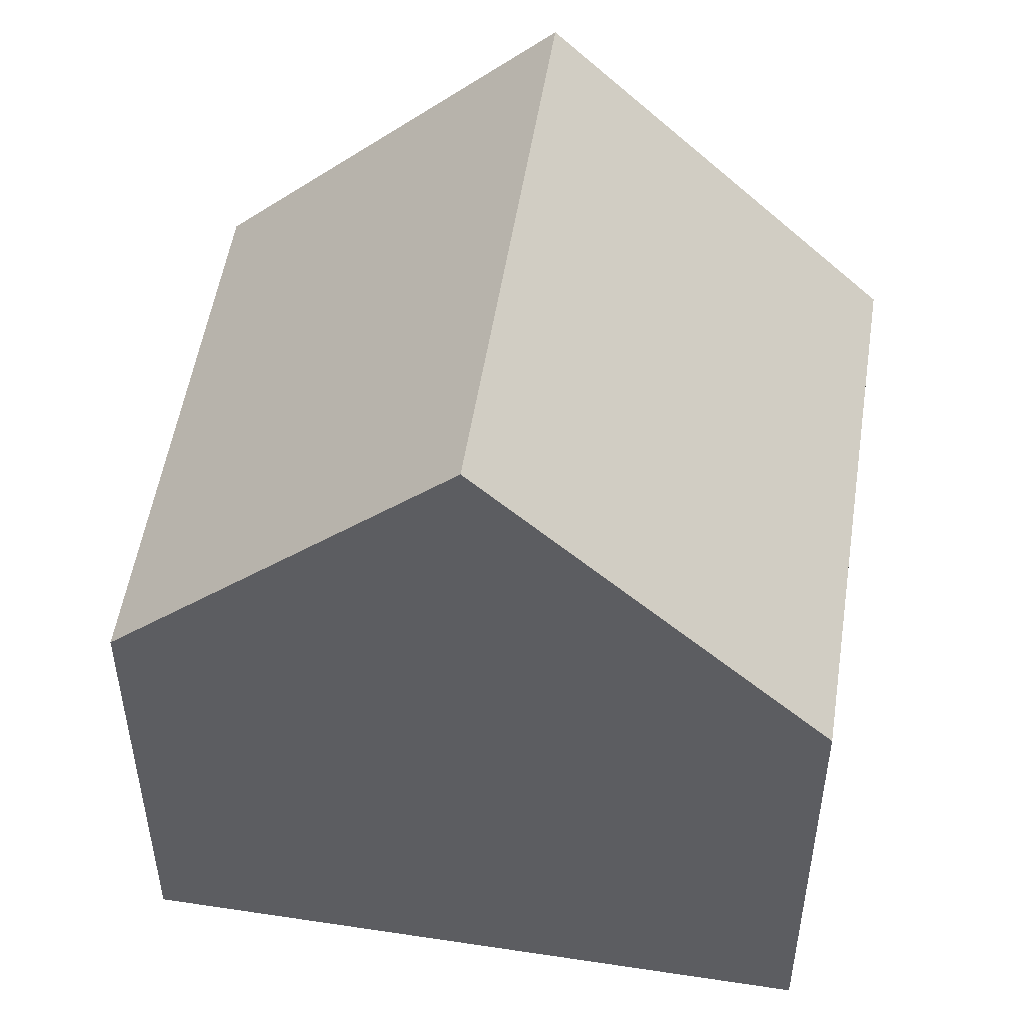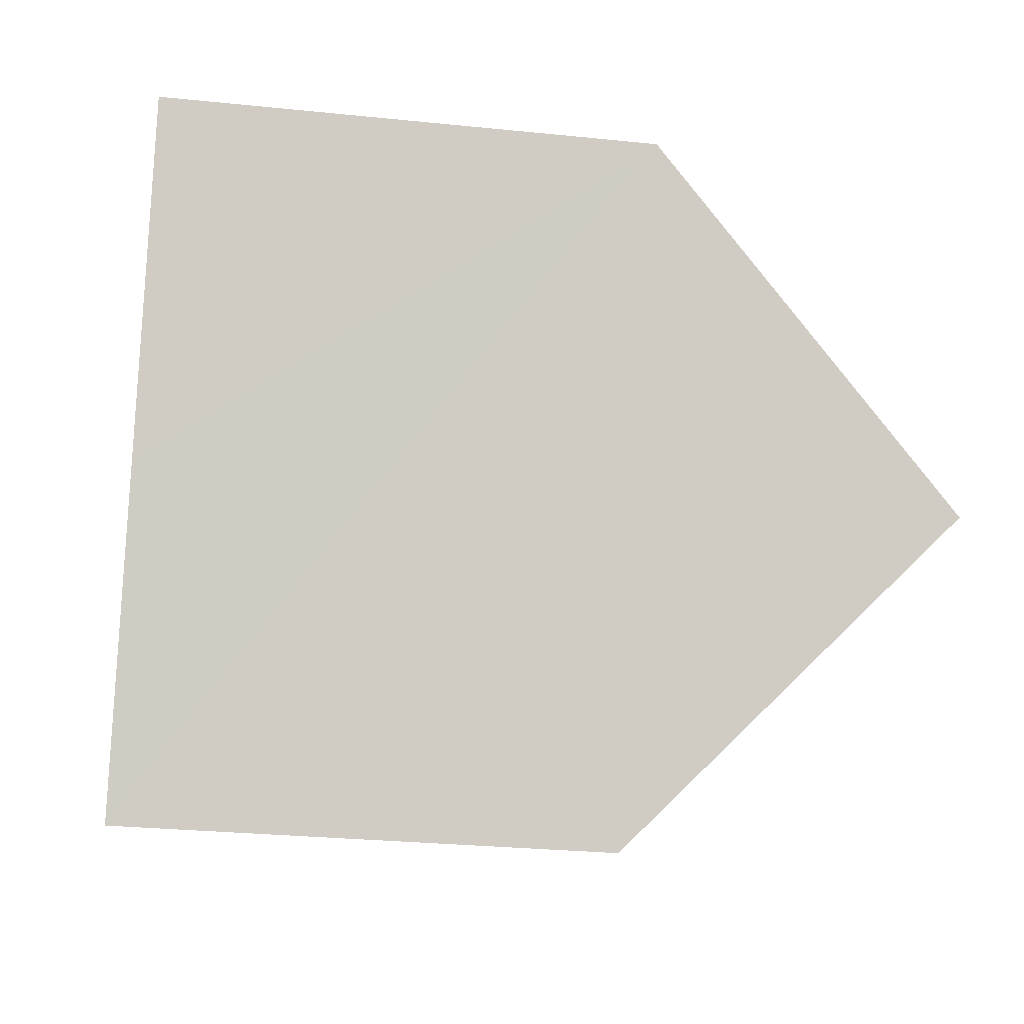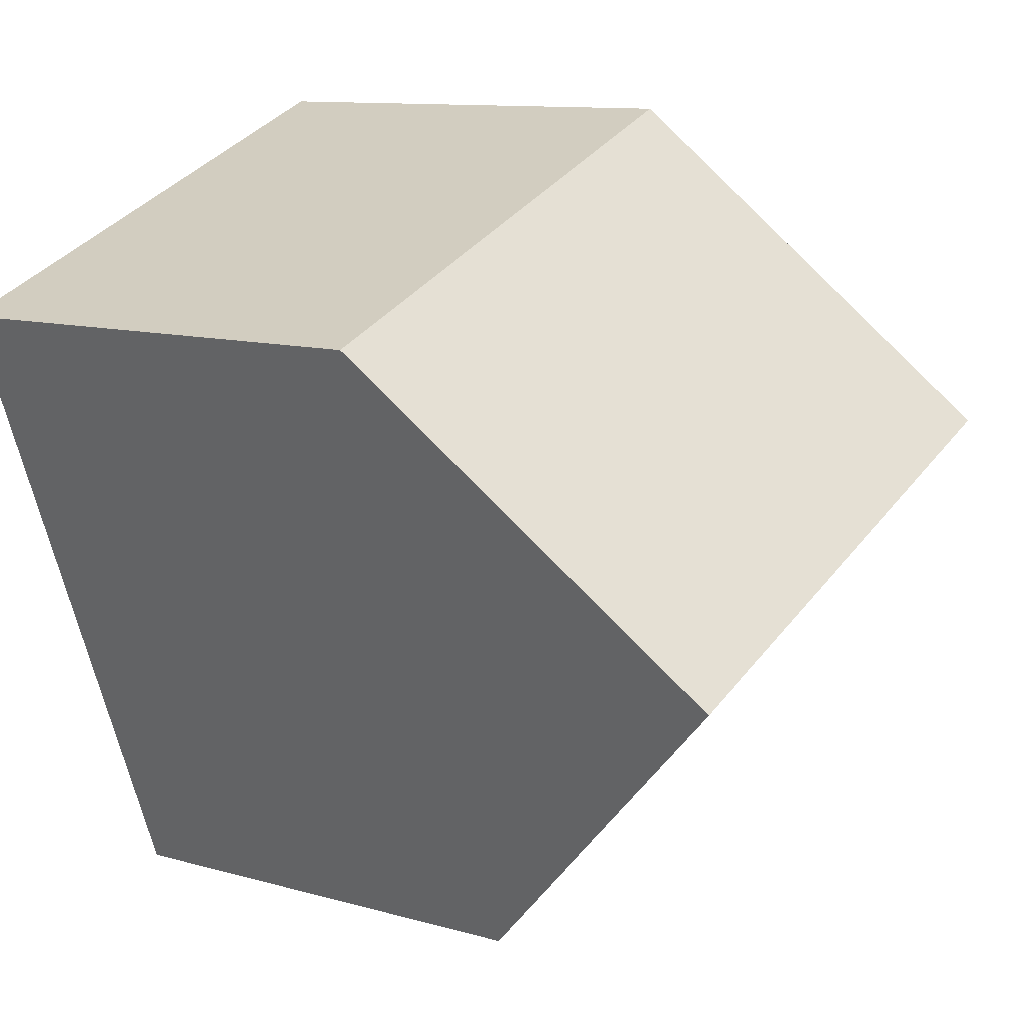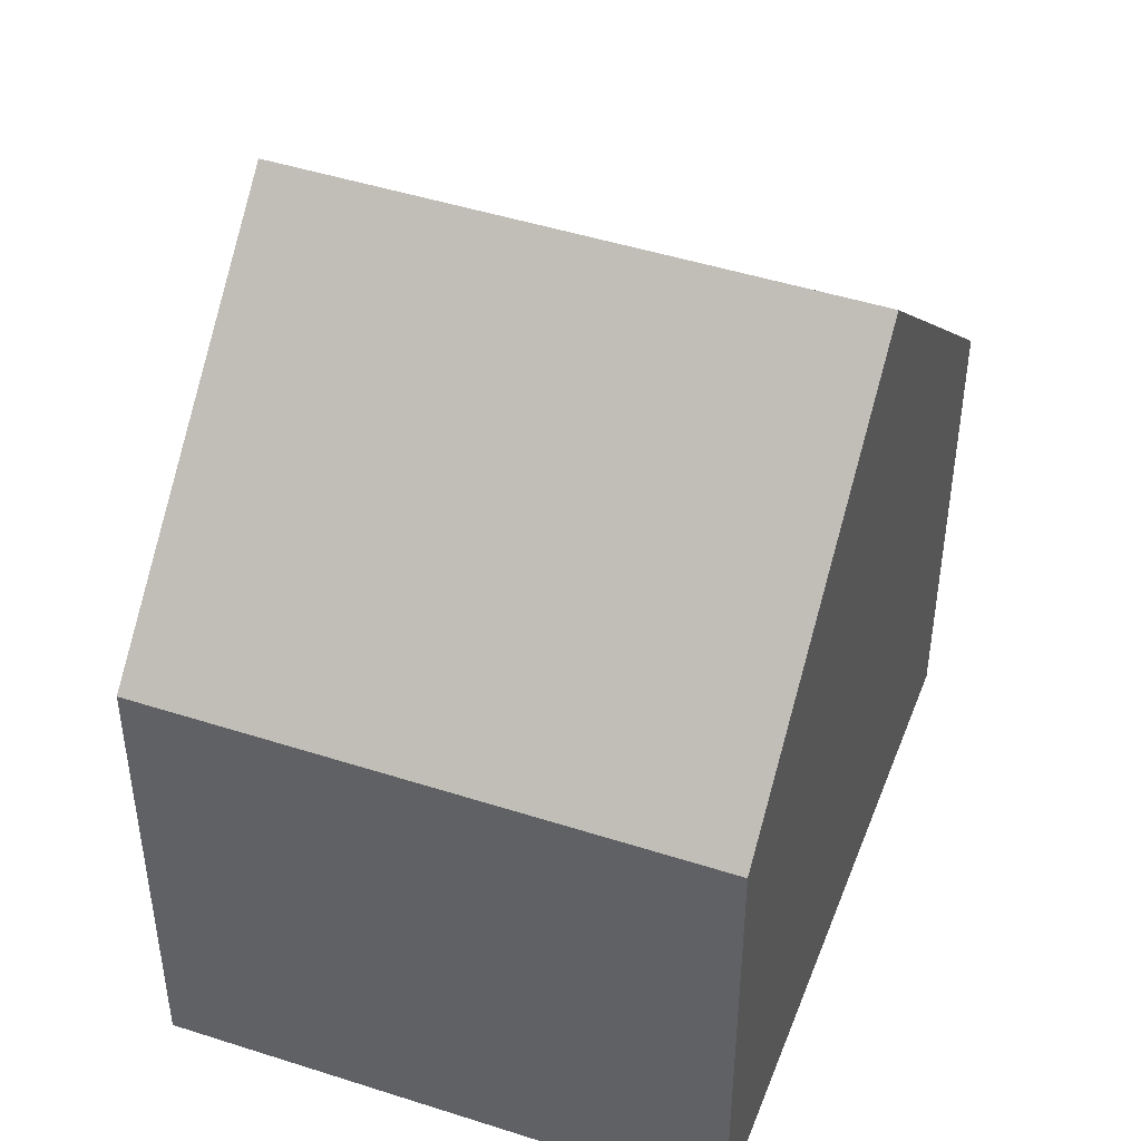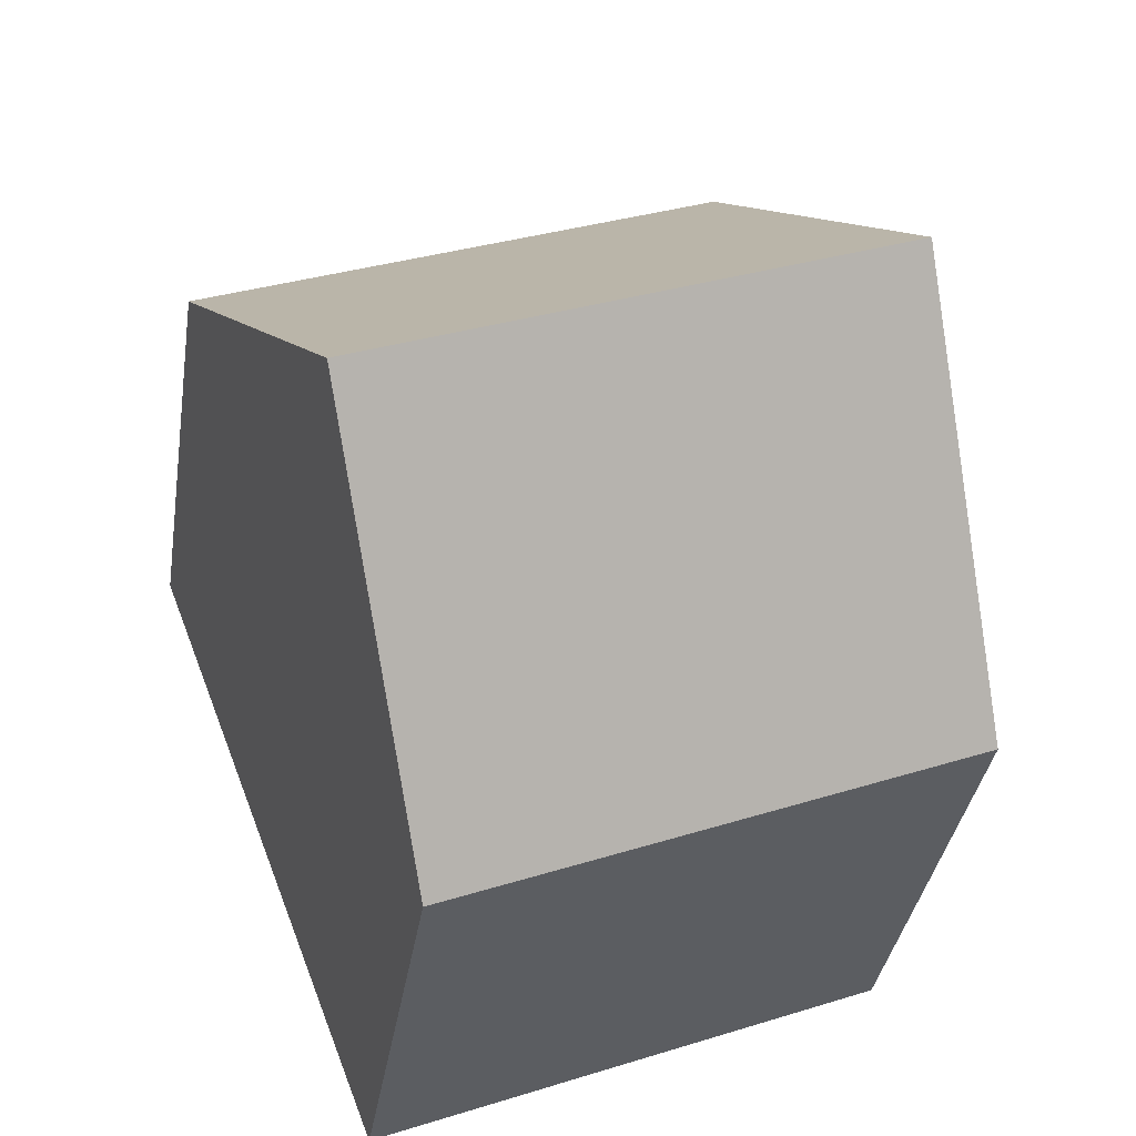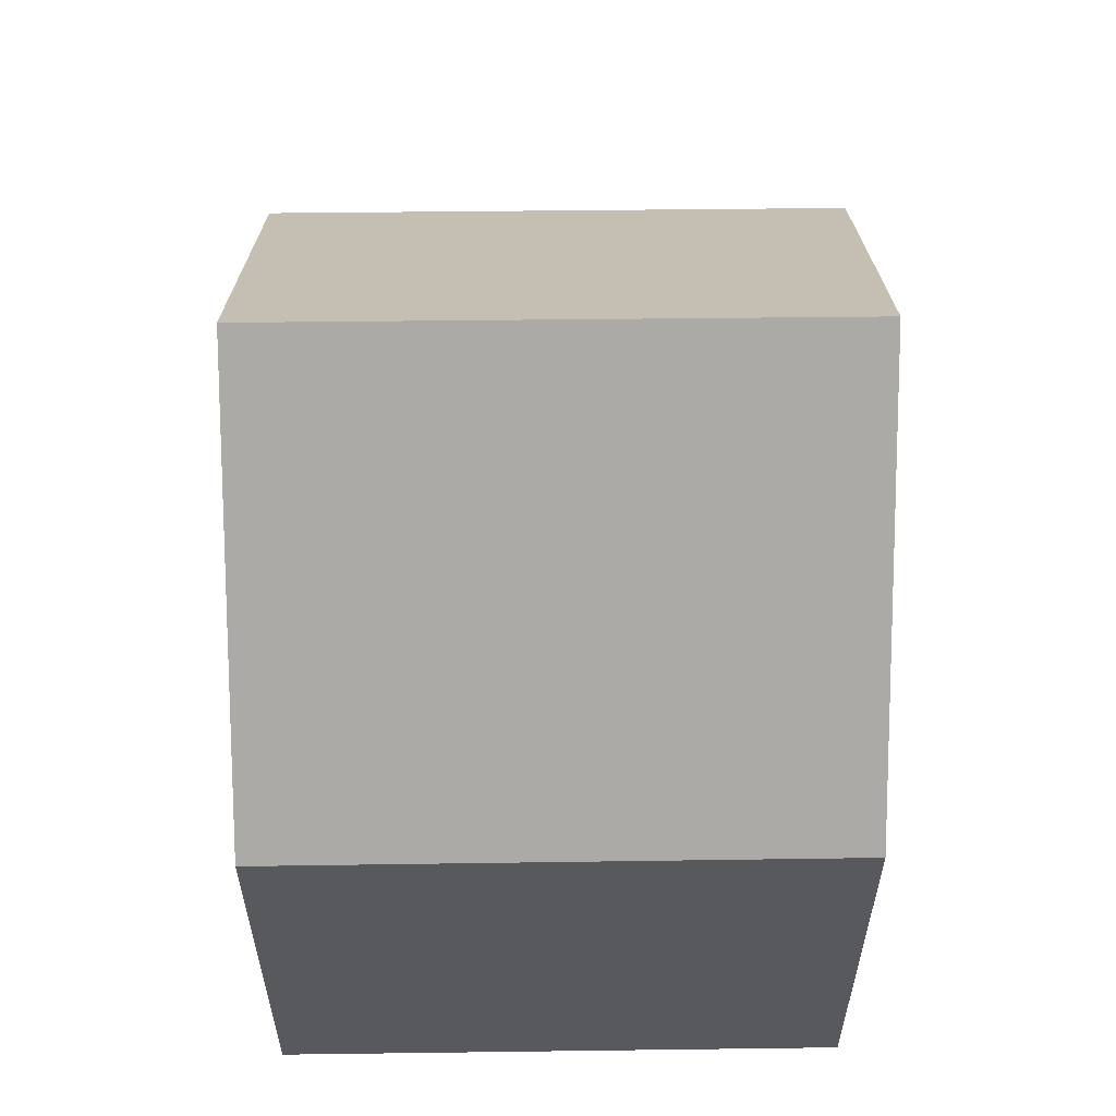
<metadata>
{"format":"obj","ext":"obj","renderer":"f3d","projection":"perspective","resolution":1024,"background":"white","views":[{"elev":51.7,"azim":-59.9,"up":"+Y"},{"elev":-26.6,"azim":80.7,"up":"+Z"},{"elev":10.8,"azim":125.4,"up":"+Z"},{"elev":46.4,"azim":41.5,"up":"+Y"},{"elev":-35.5,"azim":171.3,"up":"+Z"},{"elev":60.9,"azim":-159.3,"up":"+Y"}]}
</metadata>
<code>
v  2.115 14 5.57
v  13.34 8.396 7.604
v  11.19 14 2.027
v  4.236 8.396 11.16
v  0 8.413 5.151e-16
v  9.038 8.39 -3.556
v  0 0 0
v  9.038 2.177e-16 -3.556
v  2.115 -3.411e-16 5.57
v  4.236 -6.832e-16 11.16
v  13.34 -4.656e-16 7.604
v  11.19 -1.241e-16 2.027
g defaultobject
f 1 2 3
f 2 1 4
f 5 3 6
f 3 5 1
f 6 7 5
f 7 6 8
f 5 4 1
f 4 5 7
f 4 7 9
f 4 9 10
f 10 2 4
f 2 10 11
f 2 6 3
f 6 2 8
f 8 2 12
f 12 2 11
f 9 11 10
f 11 9 7
f 11 7 8
f 11 8 12

</code>
